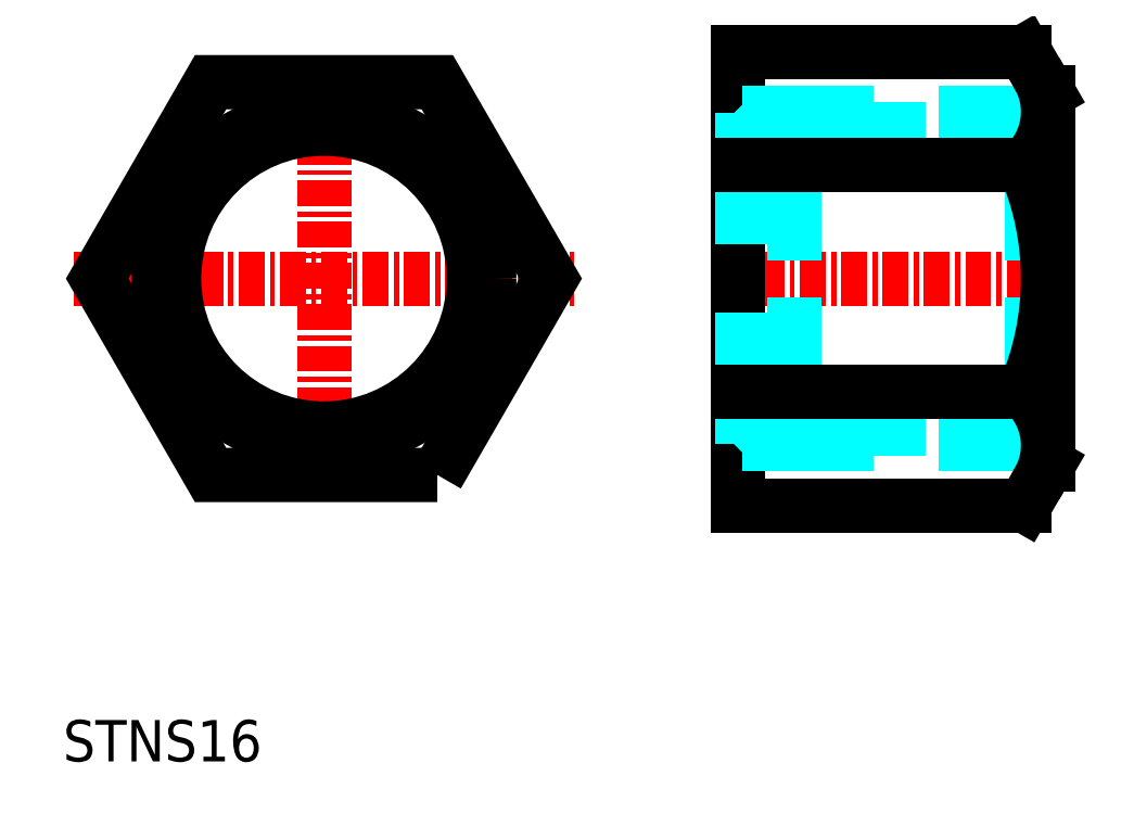
<metadata>
{"format":"dxf","ext":"dxf","renderer":"ezdxf+matplotlib","layout":"modelspace","background":"white","min_lineweight":24,"dpi":150}
</metadata>
<code>
0
SECTION
2
ENTITIES
0
TEXT
8
0
10
-0.3199
20
18.74
30
0
40
2
1
STNS16
0
LINE
8
CENTER
10
31.33
20
42.09
30
0
11
48.33
21
42.09
31
0
0
LINE
8
CENTER
10
0.1793
20
42.09
30
0
11
24.43
21
42.09
31
0
0
LINE
8
CENTER
10
12.3
20
31.59
30
0
11
12.3
21
52.59
31
0
0
LINE
8
0
10
32.33
20
31.12
30
0
11
32.33
21
53.06
31
0
0
POLYLINE
8
0
66
     1
10
0
20
0
30
0
70
     1
0
VERTEX
8
0
10
17.79
20
32.59
30
0
0
VERTEX
8
0
10
23.27
20
42.09
30
0
0
VERTEX
8
0
10
17.79
20
51.59
30
0
0
VERTEX
8
0
10
6.819
20
51.59
30
0
0
VERTEX
8
0
10
1.334
20
42.09
30
0
0
VERTEX
8
0
10
6.819
20
32.59
30
0
0
SEQEND
8
0
0
CIRCLE
8
0
10
12.3
20
42.09
30
0
40
8
0
CIRCLE
8
0
10
12.3
20
42.09
30
0
40
7.25
0
LINE
8
18-1-HID
10
34.33
20
34.09
30
0
11
34.33
21
42.09
31
0
0
LINE
8
18-1-HID
10
32.53
20
34.09
30
0
11
47.33
21
34.09
31
0
0
LINE
8
18-1-HID
10
35.08
20
34.84
30
0
11
46.58
21
34.84
31
0
0
LINE
8
18-1-HID
10
46.58
20
34.84
30
0
11
47.33
21
34.09
31
0
0
LINE
8
18-1-HID
10
34.33
20
34.09
30
0
11
35.08
21
34.84
31
0
0
LINE
8
18-1-HID
10
32.33
20
33.89
30
0
11
32.53
21
34.09
31
0
0
LINE
8
18-1-HID
10
32.53
20
34.09
30
0
11
32.53
21
42.09
31
0
0
LINE
8
18-1-HID
10
35.08
20
34.84
30
0
11
35.08
21
42.09
31
0
0
LINE
8
18-1-HID
10
46.58
20
34.84
30
0
11
46.58
21
42.09
31
0
0
LINE
8
18-1-HID
10
32.53
20
50.09
30
0
11
47.33
21
50.09
31
0
0
LINE
8
18-1-HID
10
32.33
20
50.29
30
0
11
32.53
21
50.09
31
0
0
LINE
8
18-1-HID
10
35.08
20
49.34
30
0
11
46.58
21
49.34
31
0
0
LINE
8
18-1-HID
10
34.33
20
50.09
30
0
11
35.08
21
49.34
31
0
0
LINE
8
18-1-HID
10
34.33
20
50.09
30
0
11
34.33
21
42.09
31
0
0
LINE
8
18-1-HID
10
46.58
20
49.34
30
0
11
47.33
21
50.09
31
0
0
LINE
8
18-1-HID
10
32.53
20
50.09
30
0
11
32.53
21
42.09
31
0
0
LINE
8
18-1-HID
10
35.08
20
49.34
30
0
11
35.08
21
42.09
31
0
0
LINE
8
18-1-HID
10
46.58
20
49.34
30
0
11
46.58
21
42.09
31
0
0
LINE
8
0
10
32.33
20
31.12
30
0
11
46.19
21
31.12
31
0
0
LINE
8
0
10
32.33
20
53.06
30
0
11
46.19
21
53.06
31
0
0
LINE
8
0
10
47.33
20
51.09
30
0
11
47.33
21
33.09
31
0
0
LINE
8
0
10
32.33
20
36.61
30
0
11
46.19
21
36.61
31
0
0
LINE
8
0
10
32.33
20
47.58
30
0
11
46.19
21
47.58
31
0
0
LINE
8
0
10
47.33
20
33.09
30
0
11
46.19
21
31.12
31
0
0
LINE
8
0
10
47.33
20
51.09
30
0
11
46.19
21
53.06
31
0
0
ARC
8
0
10
33.54
20
42.09
30
0
40
13.8
50
336.6
51
23.43
0
ARC
8
0
10
43.84
20
50.16
30
0
40
3.499
50
312.4
51
33.21
0
ARC
8
0
10
43.84
20
34.03
30
0
40
3.499
50
326.8
51
47.61
0
VIEWPORT
8
0
10
5.615
20
3.902
30
0
40
16.43
41
8.746
68
     1
69
     1
0
VIEWPORT
8
0
10
5.615
20
3.902
30
0
40
8.985
41
6.243
68
     2
69
     2
0
ENDSEC
0
EOF

</code>
